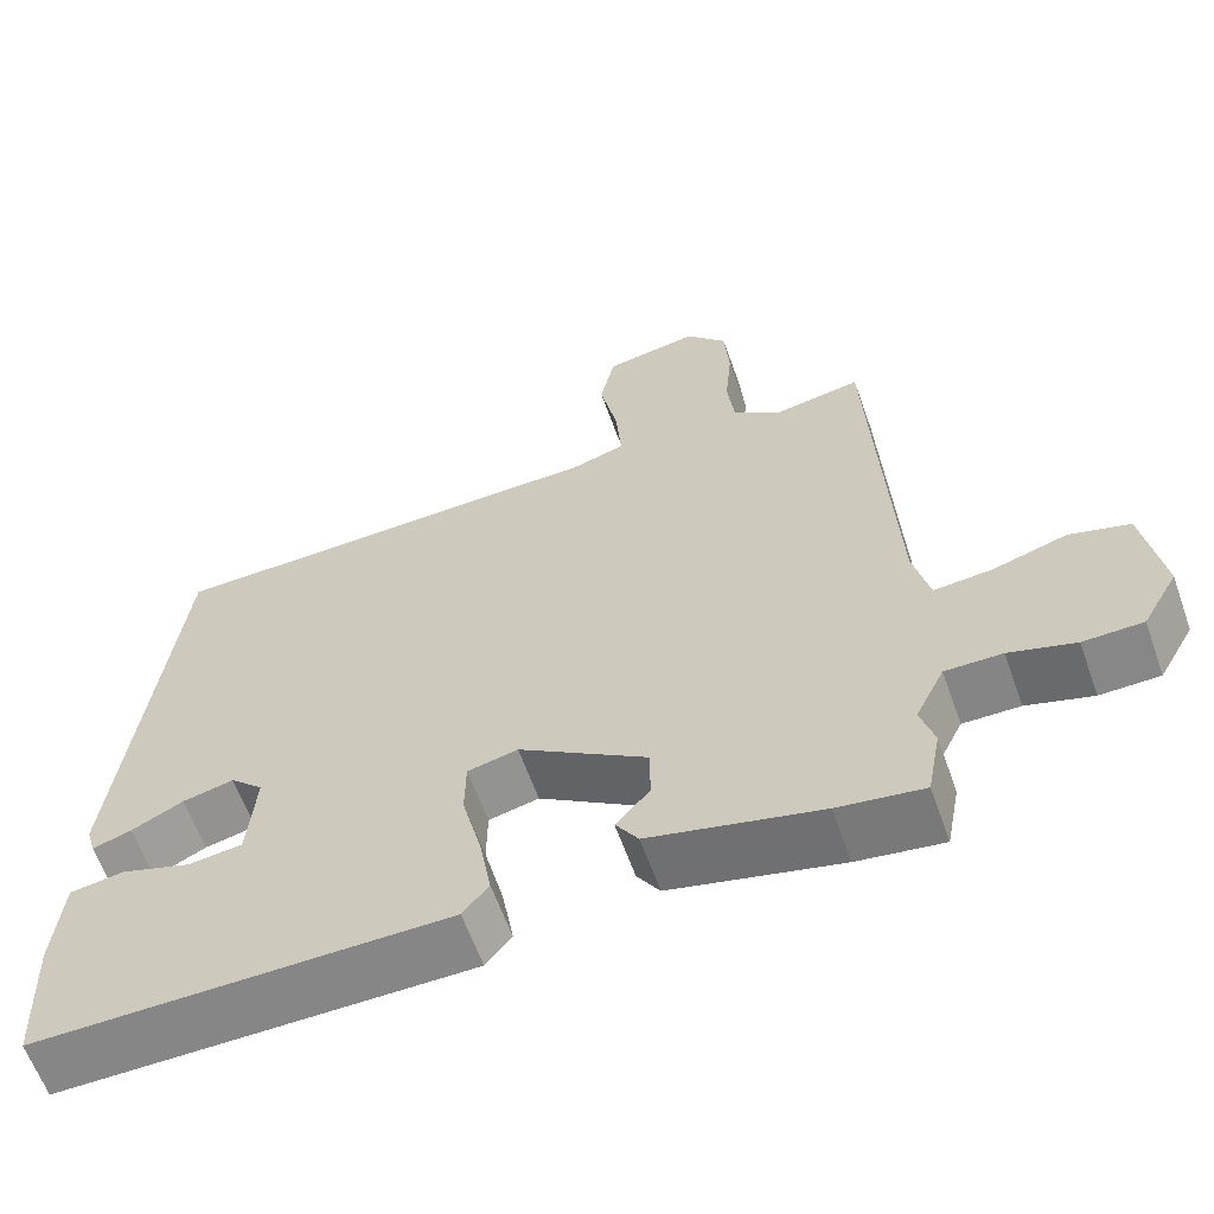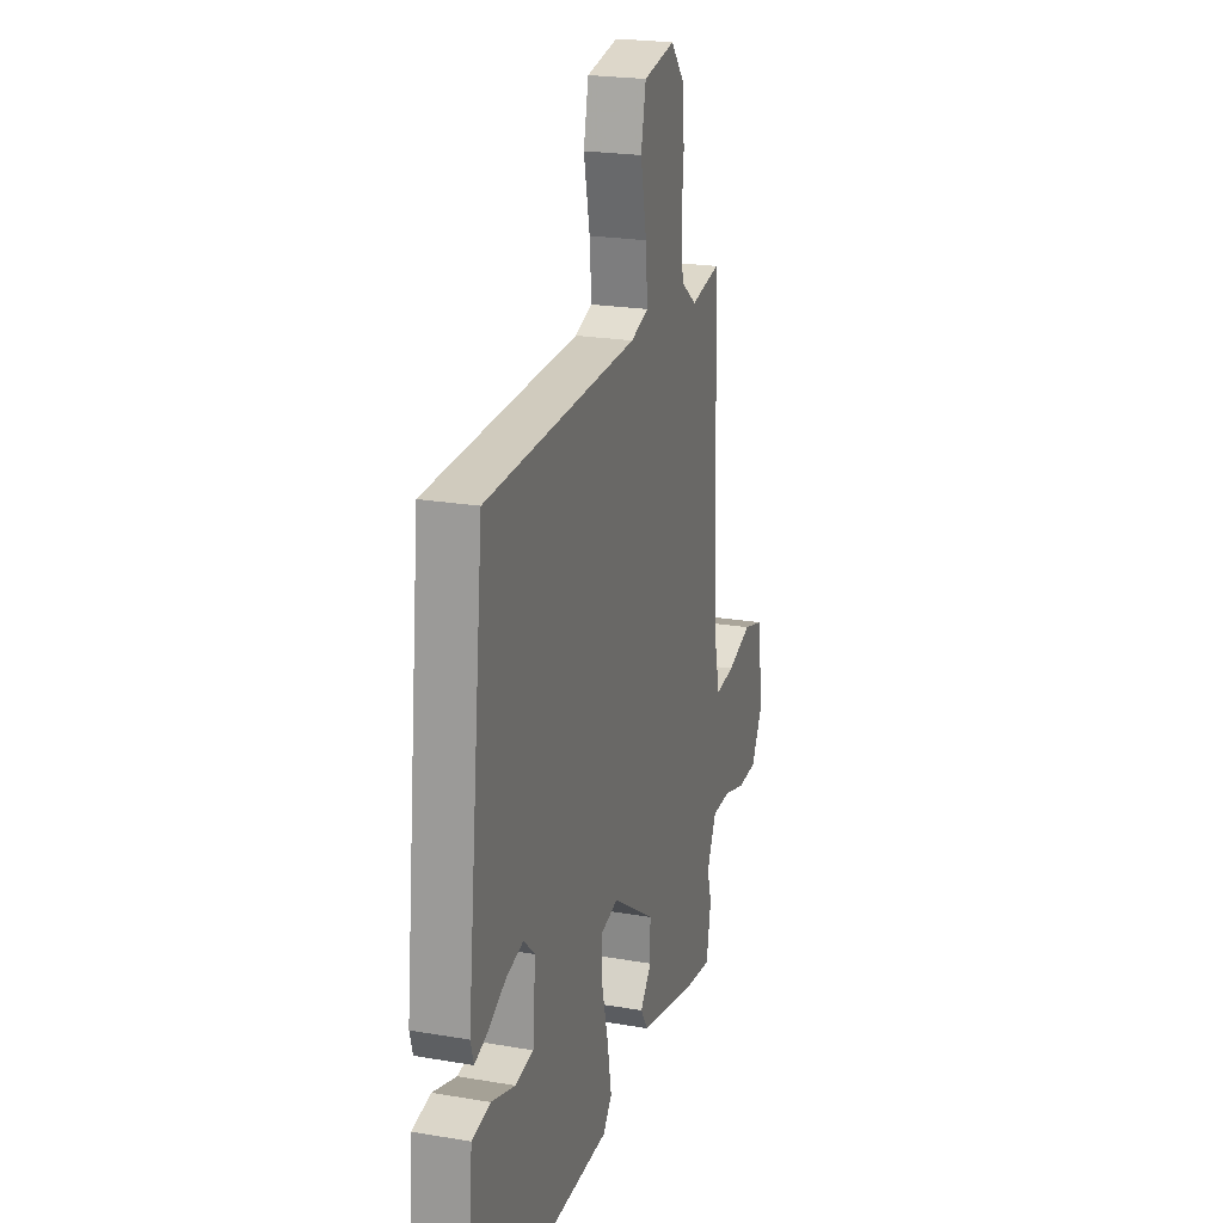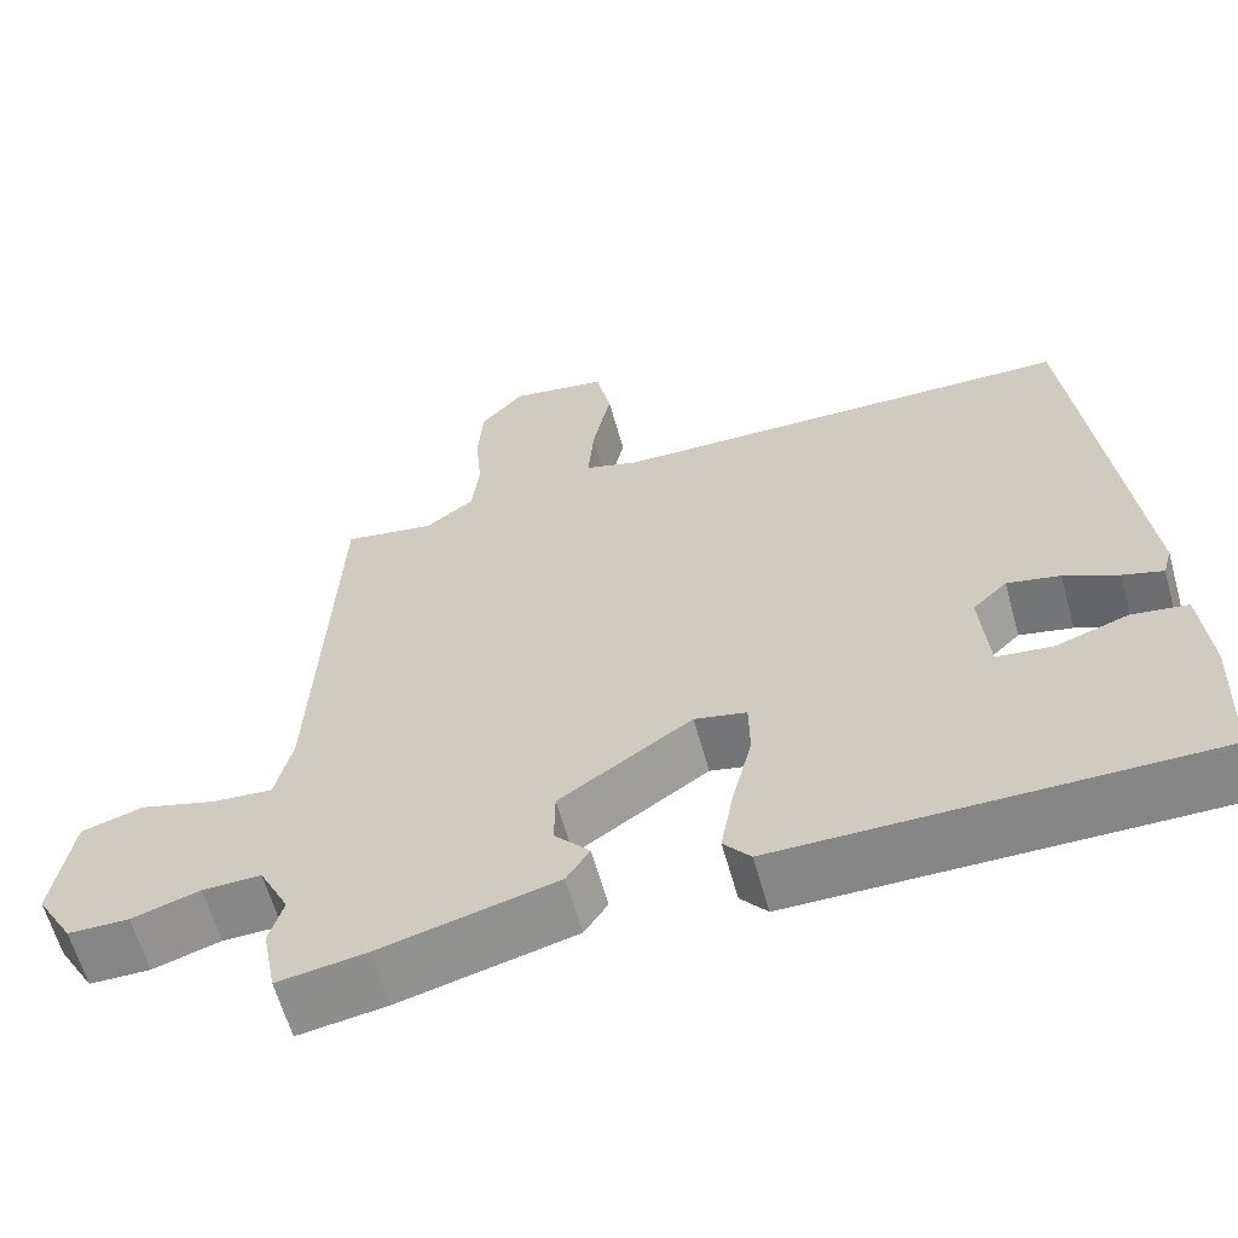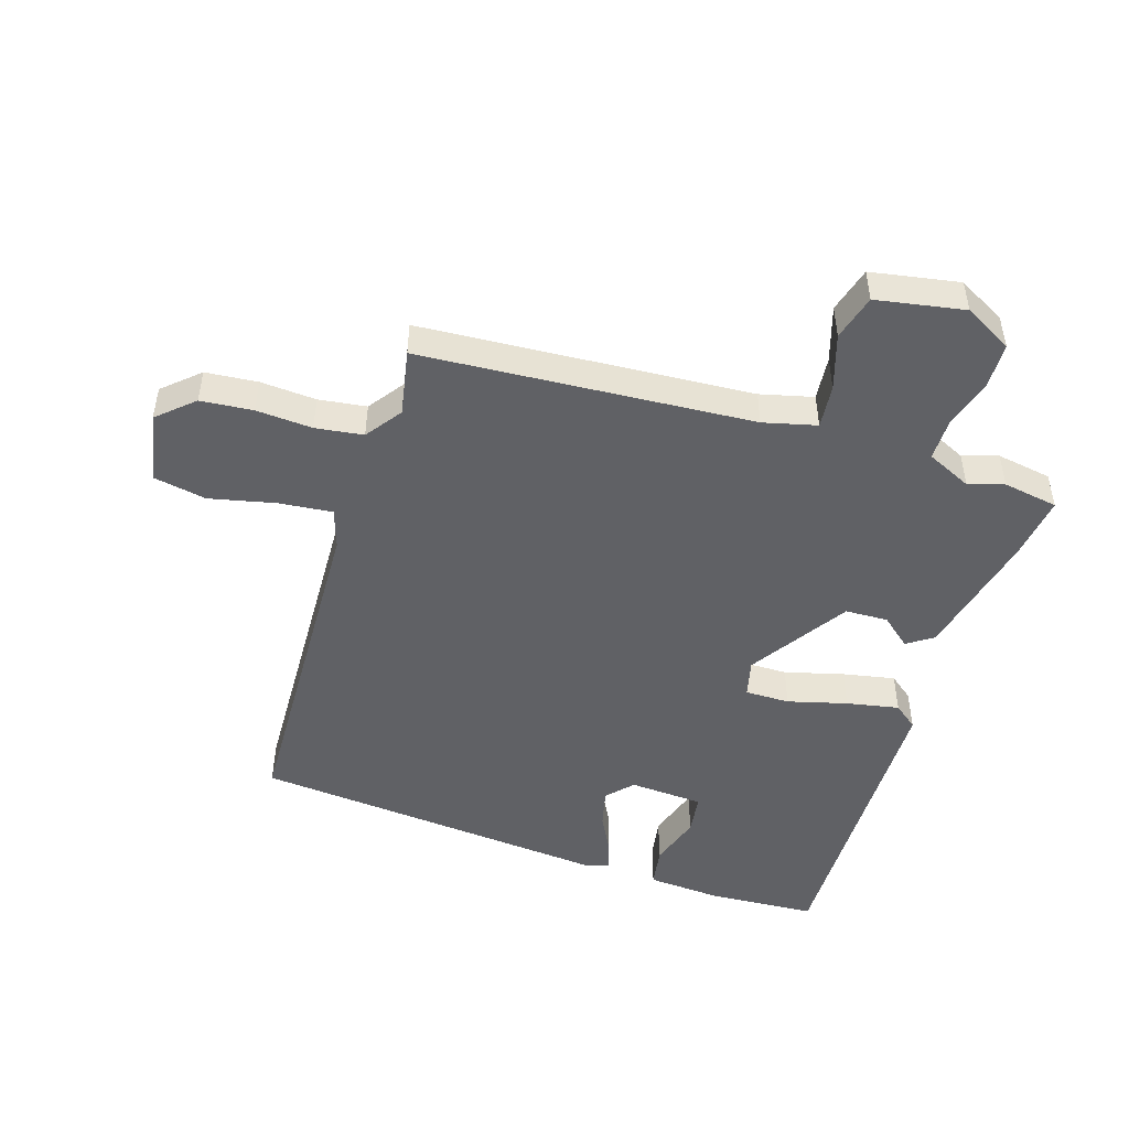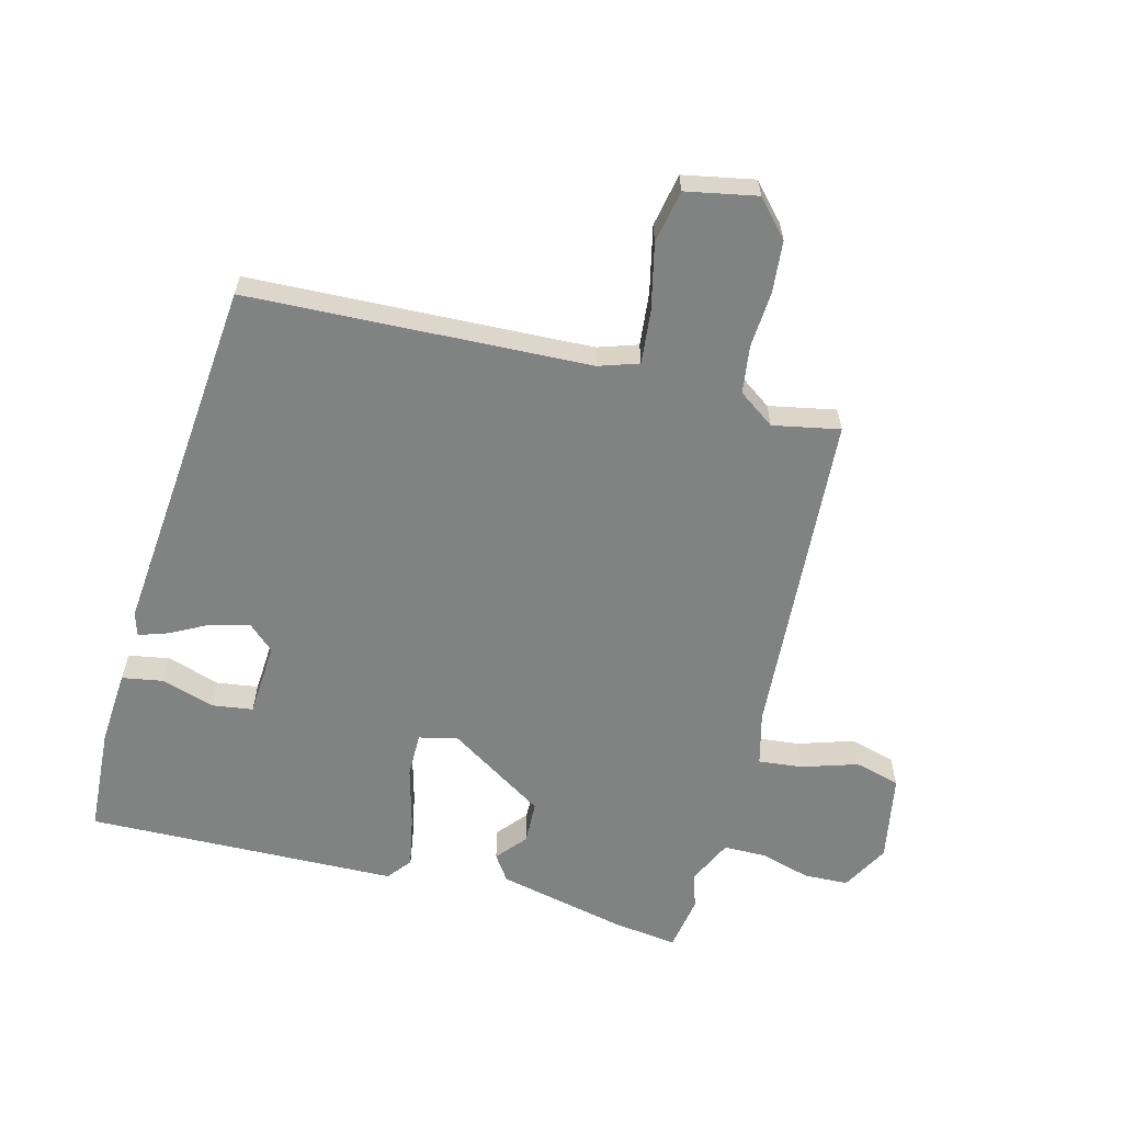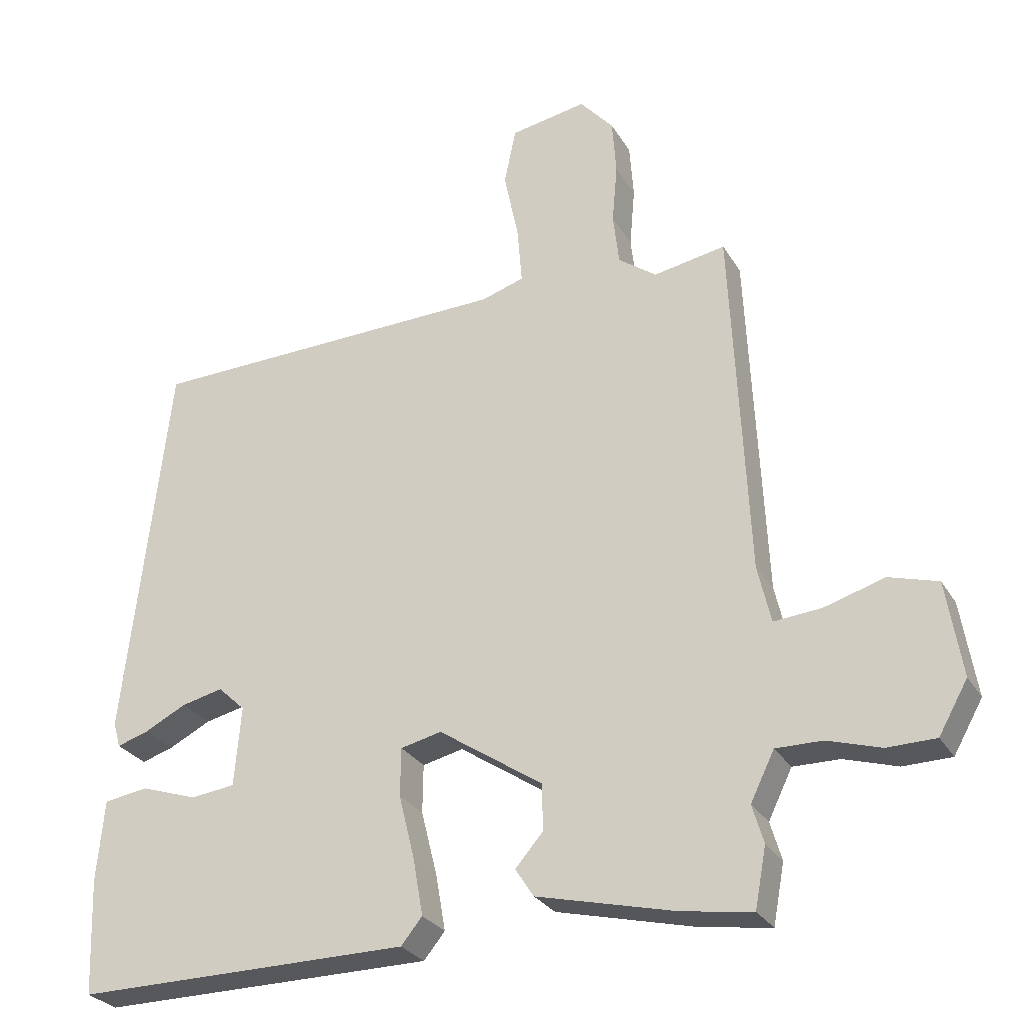
<metadata>
{"format":"obj","ext":"obj","renderer":"f3d","projection":"perspective","resolution":1024,"background":"white","views":[{"elev":-62.0,"azim":19.6,"up":"+Z"},{"elev":22.4,"azim":-73.5,"up":"+Z"},{"elev":-62.0,"azim":-164.4,"up":"+Z"},{"elev":-48.2,"azim":73.5,"up":"+Y"},{"elev":-60.6,"azim":-13.4,"up":"+Y"},{"elev":-28.2,"azim":25.1,"up":"+Z"}]}
</metadata>
<code>
v 0.511 0.07 -0.444
v 0.494 0.07 -0.534
v 0.389 0.07 -0.518
v 0.179 0.07 -0.466
v 0.151 0.07 -0.423
v 0.193 0.07 -0.375
v 0.192 0.07 -0.305
v 0.034 0.07 -0.199
v -0.028 0.07 -0.213
v -0.029 0.07 -0.286
v -0.005 0.07 -0.383
v 0.01 0.07 -0.469
v -0.022 0.07 -0.508
v -0.531 0.07 -0.509
v -0.538 0.07 -0.334
v -0.527 0.07 -0.211
v -0.46 0.07 -0.201
v -0.374 0.07 -0.23
v -0.307 0.07 -0.222
v -0.297 0.07 -0.101
v -0.338 0.07 -0.062
v -0.401 0.07 -0.076
v -0.465 0.07 -0.108
v -0.513 0.07 -0.123
v -0.524 0.07 -0.085
v -0.458 0.07 0.504
v 0.098 0.07 0.515
v 0.163 0.07 0.535
v 0.156 0.07 0.622
v 0.134 0.07 0.73
v 0.152 0.07 0.816
v 0.268 0.07 0.836
v 0.319 0.07 0.777
v 0.325 0.07 0.692
v 0.317 0.07 0.601
v 0.326 0.07 0.523
v 0.384 0.07 0.48
v 0.493 0.07 0.499
v 0.518 0.07 -0.041
v 0.538 0.07 -0.128
v 0.61 0.07 -0.122
v 0.701 0.07 -0.095
v 0.775 0.07 -0.117
v 0.798 0.07 -0.261
v 0.754 0.07 -0.338
v 0.681 0.07 -0.339
v 0.6 0.07 -0.314
v 0.53 0.07 -0.313
v 0.494 0.07 -0.386
v 0.511 0 -0.444
v 0.494 0 -0.534
v 0.389 0 -0.518
v 0.179 0 -0.466
v 0.151 0 -0.423
v 0.193 0 -0.375
v 0.192 0 -0.305
v 0.034 0 -0.199
v -0.028 0 -0.213
v -0.029 0 -0.286
v -0.005 0 -0.383
v 0.01 0 -0.469
v -0.022 0 -0.508
v -0.531 0 -0.509
v -0.538 0 -0.334
v -0.527 0 -0.211
v -0.46 0 -0.201
v -0.374 0 -0.23
v -0.307 0 -0.222
v -0.297 0 -0.101
v -0.338 0 -0.062
v -0.401 0 -0.076
v -0.465 0 -0.108
v -0.513 0 -0.123
v -0.524 0 -0.085
v -0.458 0 0.504
v 0.098 0 0.515
v 0.163 0 0.535
v 0.156 0 0.622
v 0.134 0 0.73
v 0.152 0 0.816
v 0.268 0 0.836
v 0.319 0 0.777
v 0.325 0 0.692
v 0.317 0 0.601
v 0.326 0 0.523
v 0.384 0 0.48
v 0.493 0 0.499
v 0.518 0 -0.041
v 0.538 0 -0.128
v 0.61 0 -0.122
v 0.701 0 -0.095
v 0.775 0 -0.117
v 0.798 0 -0.261
v 0.754 0 -0.338
v 0.681 0 -0.339
v 0.6 0 -0.314
v 0.53 0 -0.313
v 0.494 0 -0.386
f 44 45 46 47
f 44 47 48
f 41 42 43 44
f 40 41 44 48
f 39 40 48 49
f 37 38 39 49
f 32 33 34 35
f 32 35 36
f 29 30 31 32
f 28 29 32 36
f 27 28 36 37
f 22 23 24 25
f 21 22 25 26
f 20 21 26 27
f 15 16 17 18
f 15 18 19
f 14 15 19
f 13 14 19
f 10 11 12 13
f 10 13 19 20
f 3 4 5 6
f 3 6 7
f 49 1 2 3
f 49 3 7
f 37 49 7 8
f 27 37 8 9
f 20 27 9
f 9 10 20
f 96 95 94 93
f 97 96 93
f 93 92 91 90
f 97 93 90 89
f 98 97 89 88
f 98 88 87 86
f 84 83 82 81
f 85 84 81
f 81 80 79 78
f 85 81 78 77
f 86 85 77 76
f 74 73 72 71
f 75 74 71 70
f 76 75 70 69
f 67 66 65 64
f 68 67 64
f 68 64 63
f 68 63 62
f 62 61 60 59
f 69 68 62 59
f 55 54 53 52
f 56 55 52
f 52 51 50 98
f 56 52 98
f 57 56 98 86
f 58 57 86 76
f 58 76 69
f 69 59 58
f 1 50 51 2
f 2 51 52 3
f 3 52 53 4
f 4 53 54 5
f 5 54 55 6
f 6 55 56 7
f 7 56 57 8
f 8 57 58 9
f 9 58 59 10
f 10 59 60 11
f 11 60 61 12
f 12 61 62 13
f 13 62 63 14
f 14 63 64 15
f 15 64 65 16
f 16 65 66 17
f 17 66 67 18
f 18 67 68 19
f 19 68 69 20
f 20 69 70 21
f 21 70 71 22
f 22 71 72 23
f 23 72 73 24
f 24 73 74 25
f 25 74 75 26
f 26 75 76 27
f 27 76 77 28
f 28 77 78 29
f 29 78 79 30
f 30 79 80 31
f 31 80 81 32
f 32 81 82 33
f 33 82 83 34
f 34 83 84 35
f 35 84 85 36
f 36 85 86 37
f 37 86 87 38
f 38 87 88 39
f 39 88 89 40
f 40 89 90 41
f 41 90 91 42
f 42 91 92 43
f 43 92 93 44
f 44 93 94 45
f 45 94 95 46
f 46 95 96 47
f 47 96 97 48
f 48 97 98 49
f 49 98 50 1

</code>
